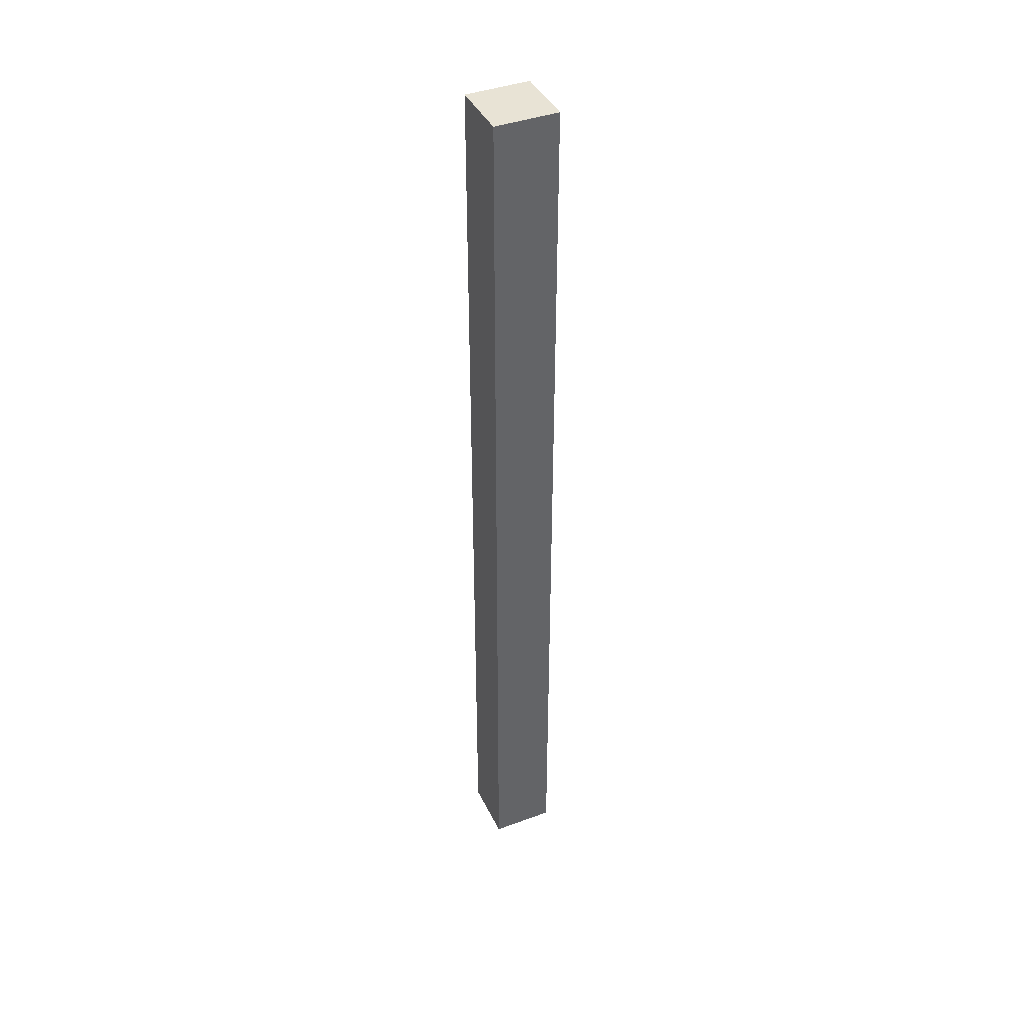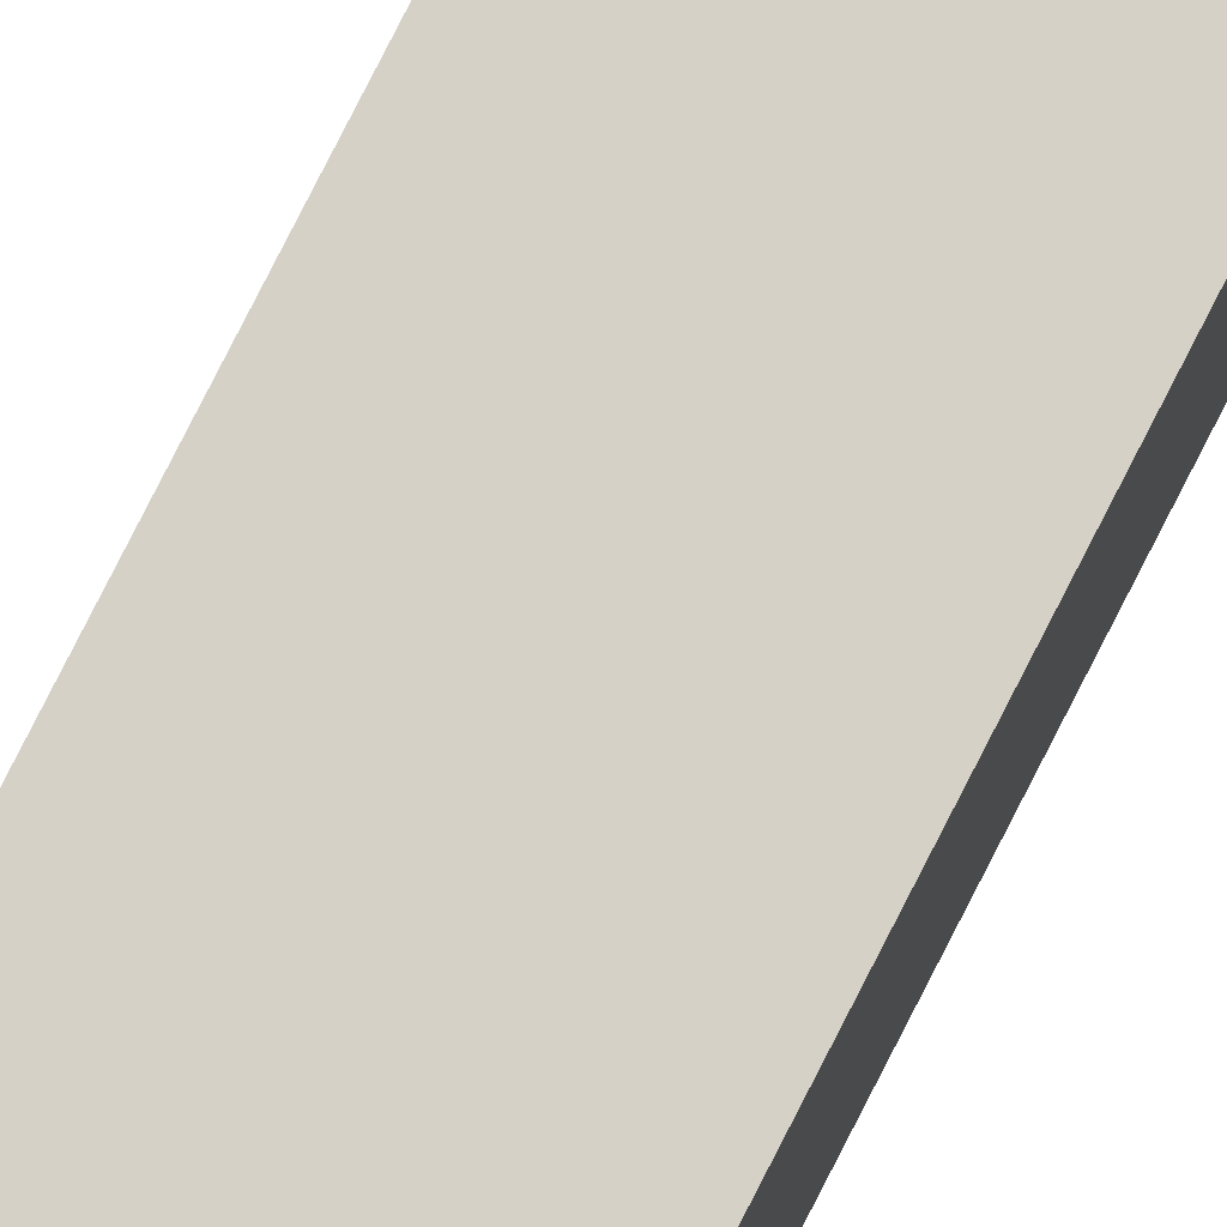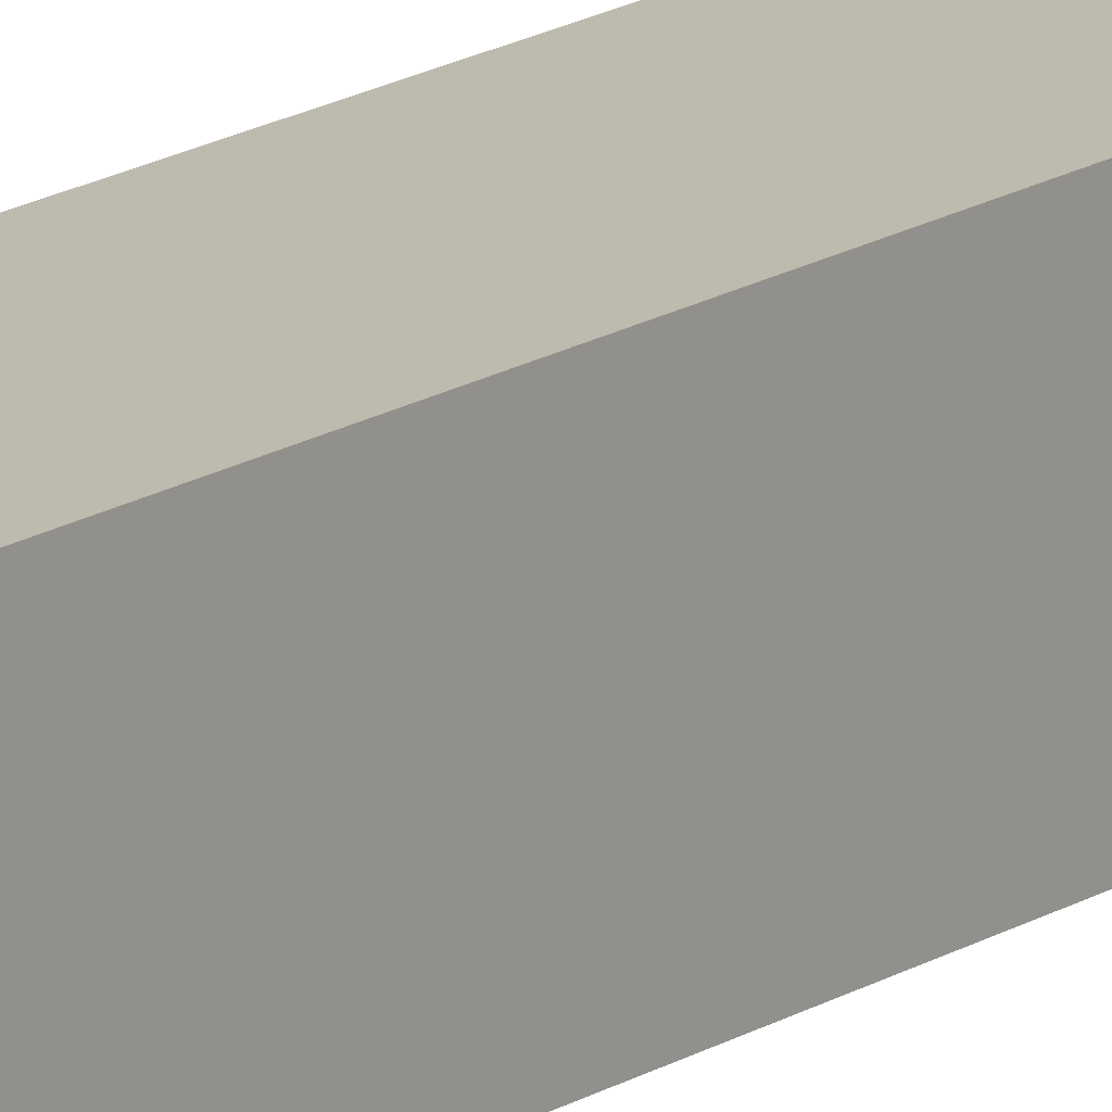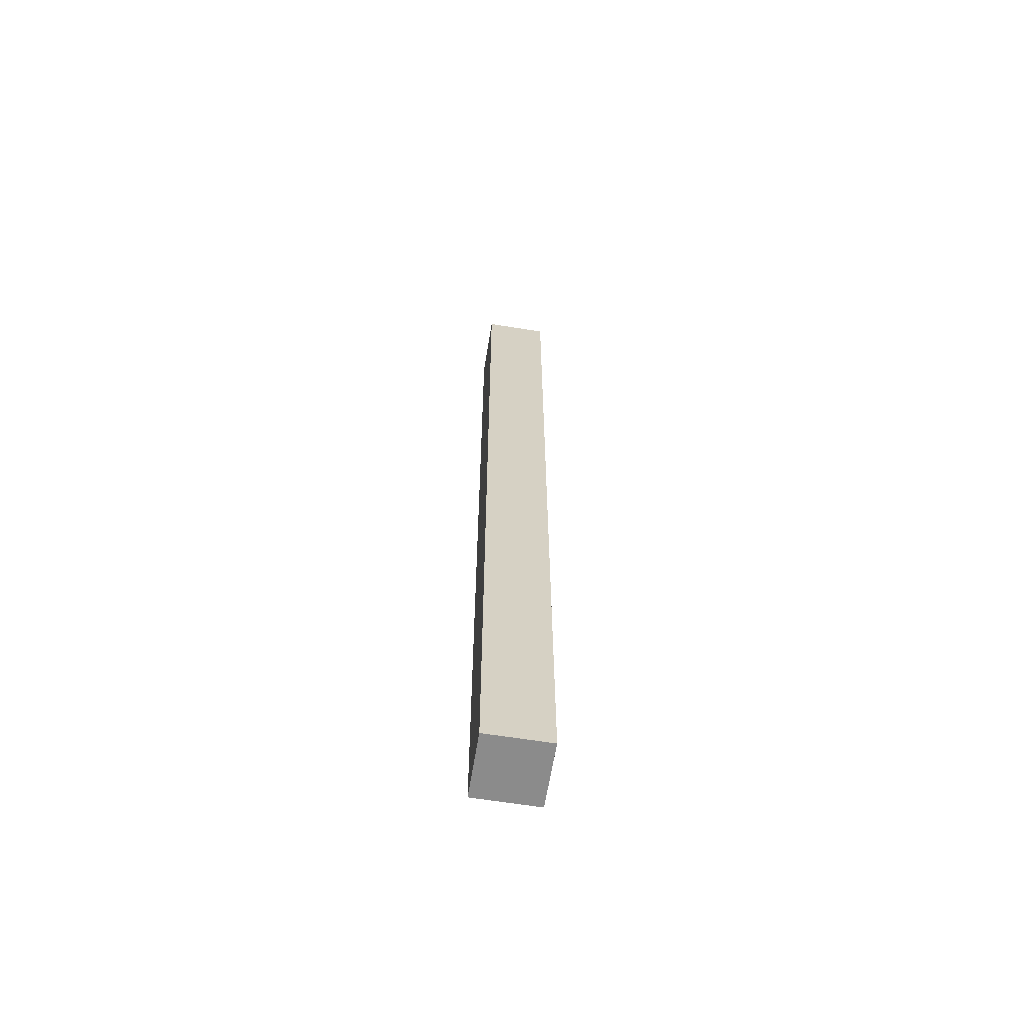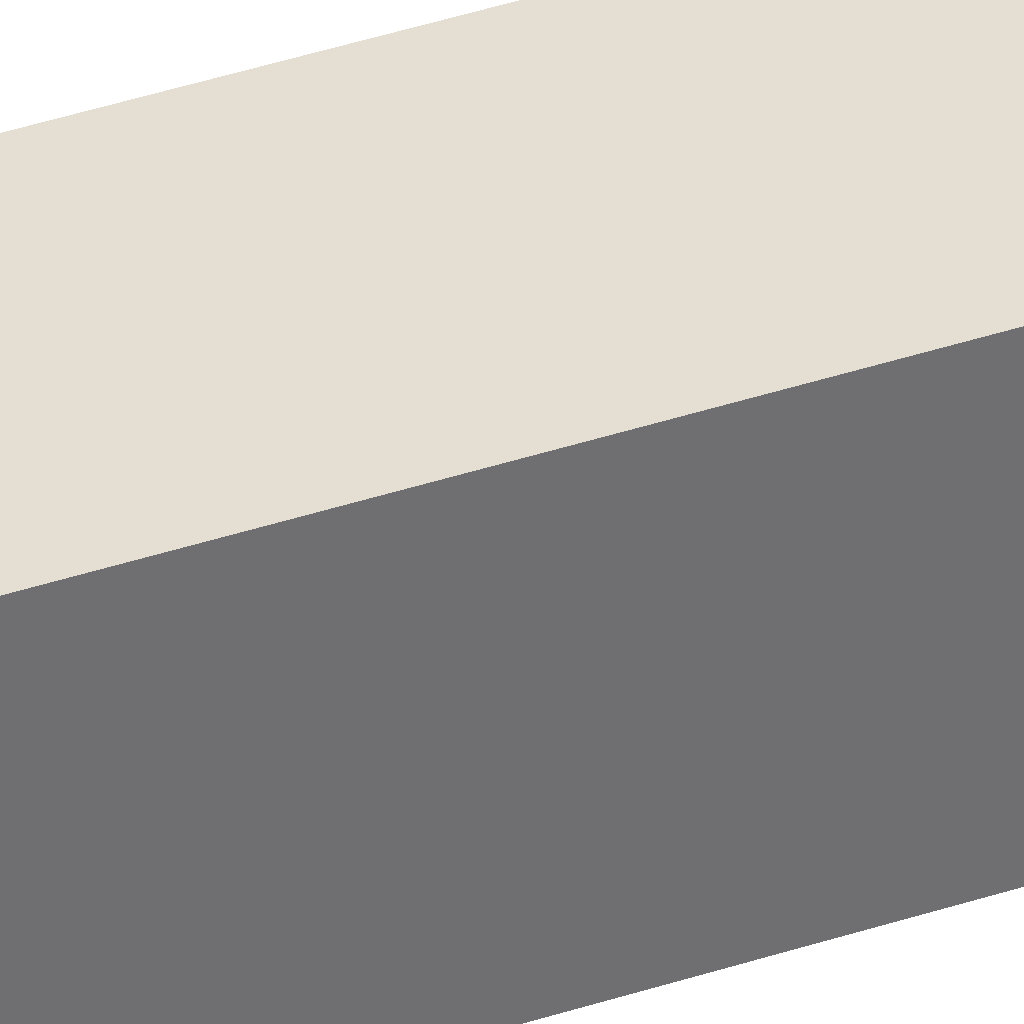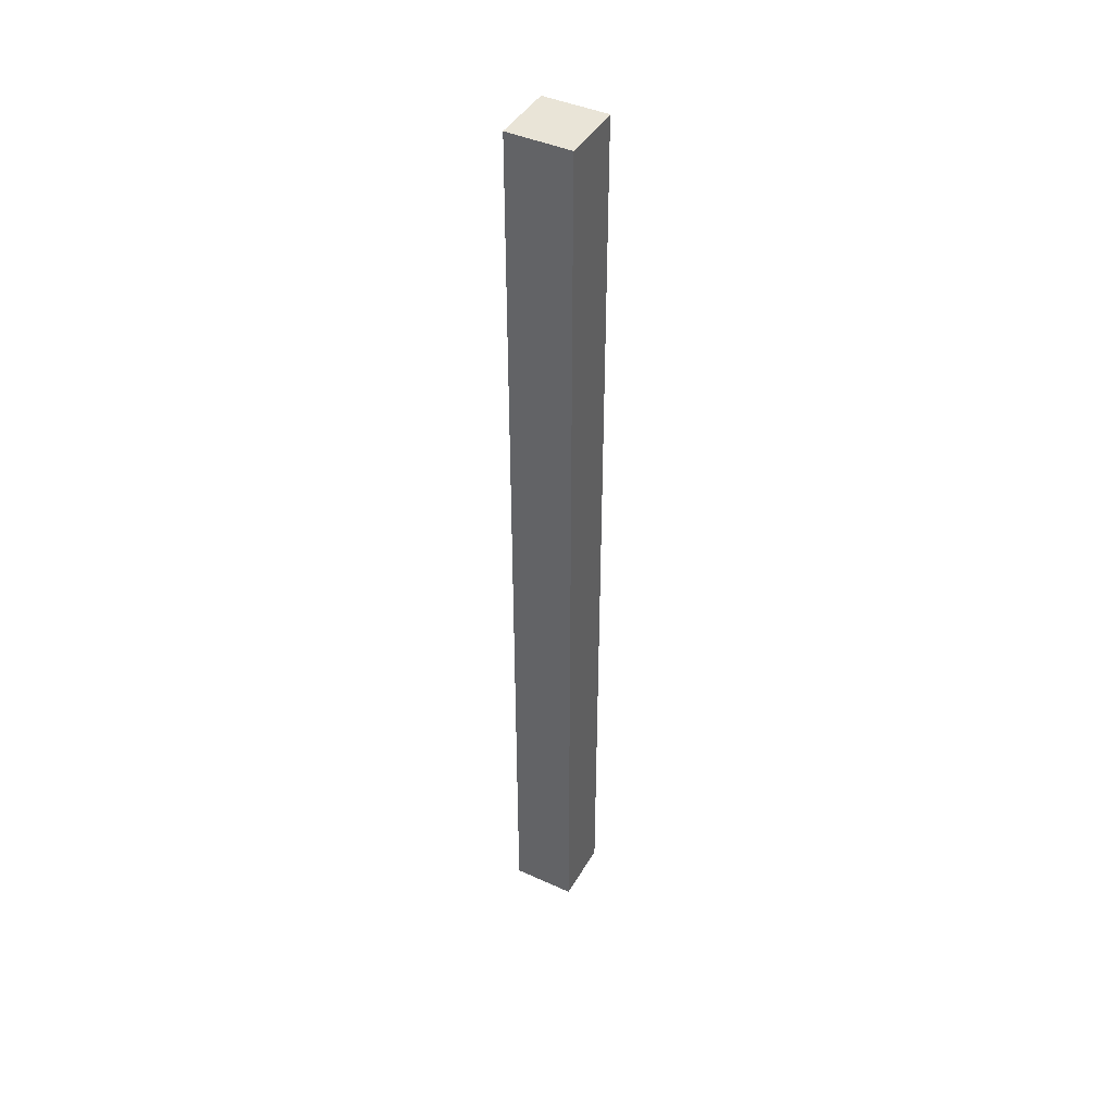
<metadata>
{"format":"obj","ext":"obj","renderer":"f3d","projection":"perspective","resolution":1024,"background":"white","views":[{"elev":41.1,"azim":-114.1,"up":"+Y"},{"elev":79.4,"azim":-153.0,"up":"+Z"},{"elev":15.4,"azim":-143.8,"up":"+Z"},{"elev":-63.8,"azim":170.8,"up":"+Y"},{"elev":37.0,"azim":-113.7,"up":"+Z"},{"elev":43.1,"azim":-61.8,"up":"+Y"}]}
</metadata>
<code>
o
v 25.9 0.2 6.1
v 25.9 0.2 5.9
v 25.9 3.2 6.1
v 25.9 3.2 5.9
v 26.1 0.2 6.1
v 26.1 0.2 5.9
v 26.1 3.2 6.1
v 26.1 3.2 5.9
v 25.9 0.2 6.1
v 25.9 3.2 6.1
v 26.1 0.2 6.1
v 26.1 3.2 6.1
v 25.9 0.2 5.9
v 25.9 3.2 5.9
v 26.1 0.2 5.9
v 26.1 3.2 5.9
v 25.9 0.2 6.1
v 26.1 0.2 6.1
v 25.9 0.2 5.9
v 26.1 0.2 5.9
v 25.9 3.2 6.1
v 26.1 3.2 6.1
v 25.9 3.2 5.9
v 26.1 3.2 5.9
f 3 2 1
f 4 2 3
f 5 6 7
f 7 6 8
f 11 10 9
f 12 10 11
f 13 14 15
f 15 14 16
f 19 18 17
f 20 18 19
f 21 22 23
f 23 22 24

</code>
